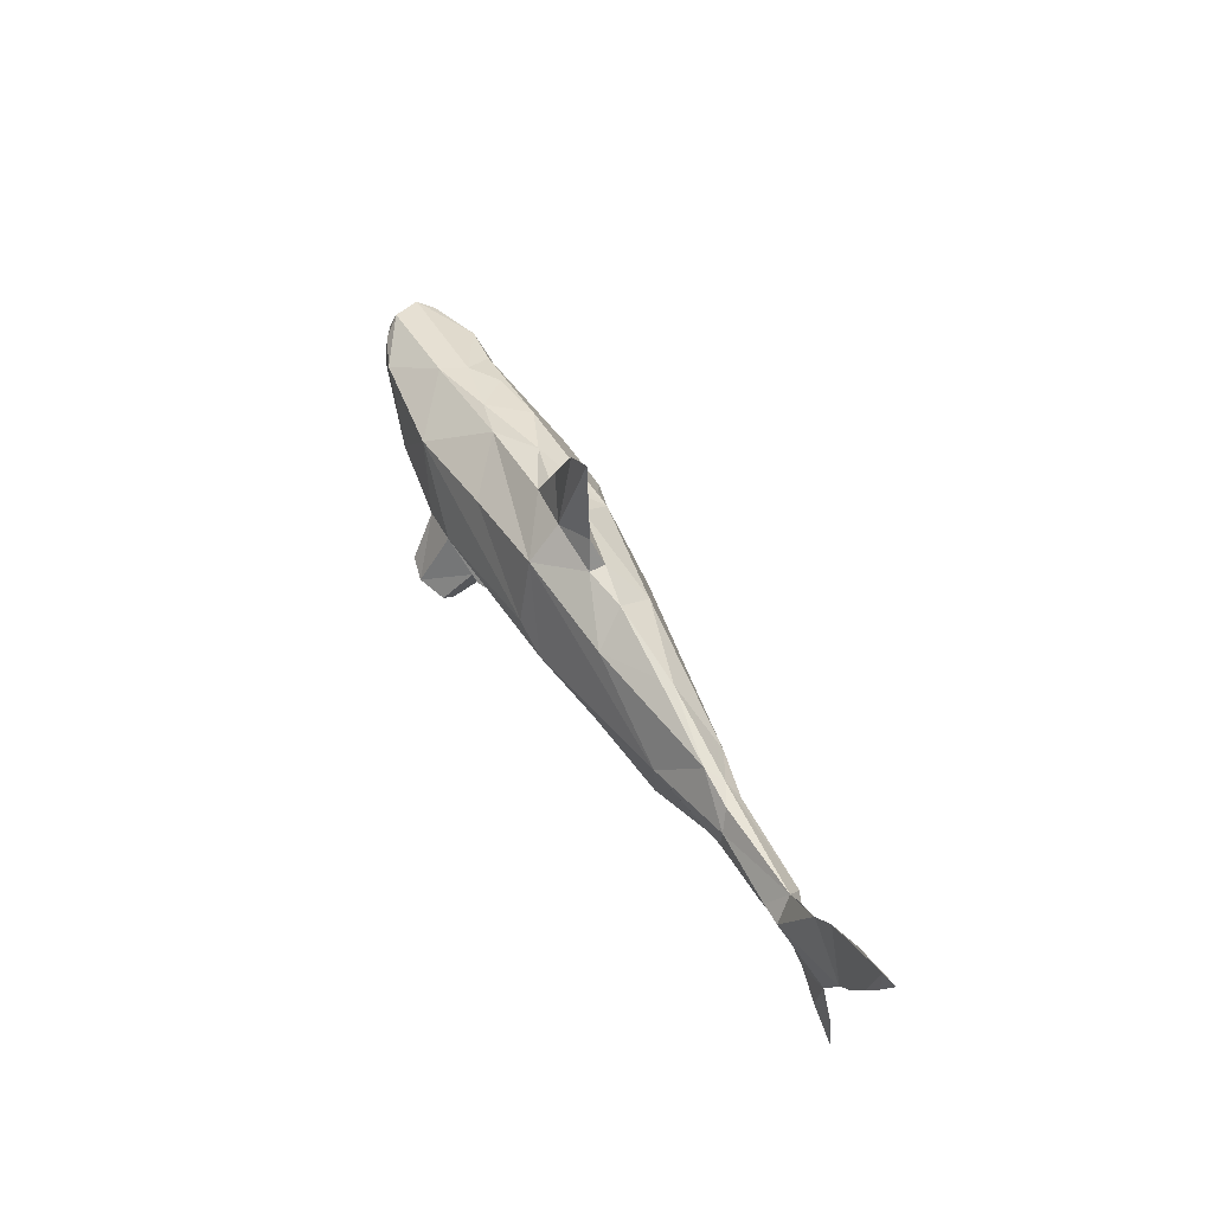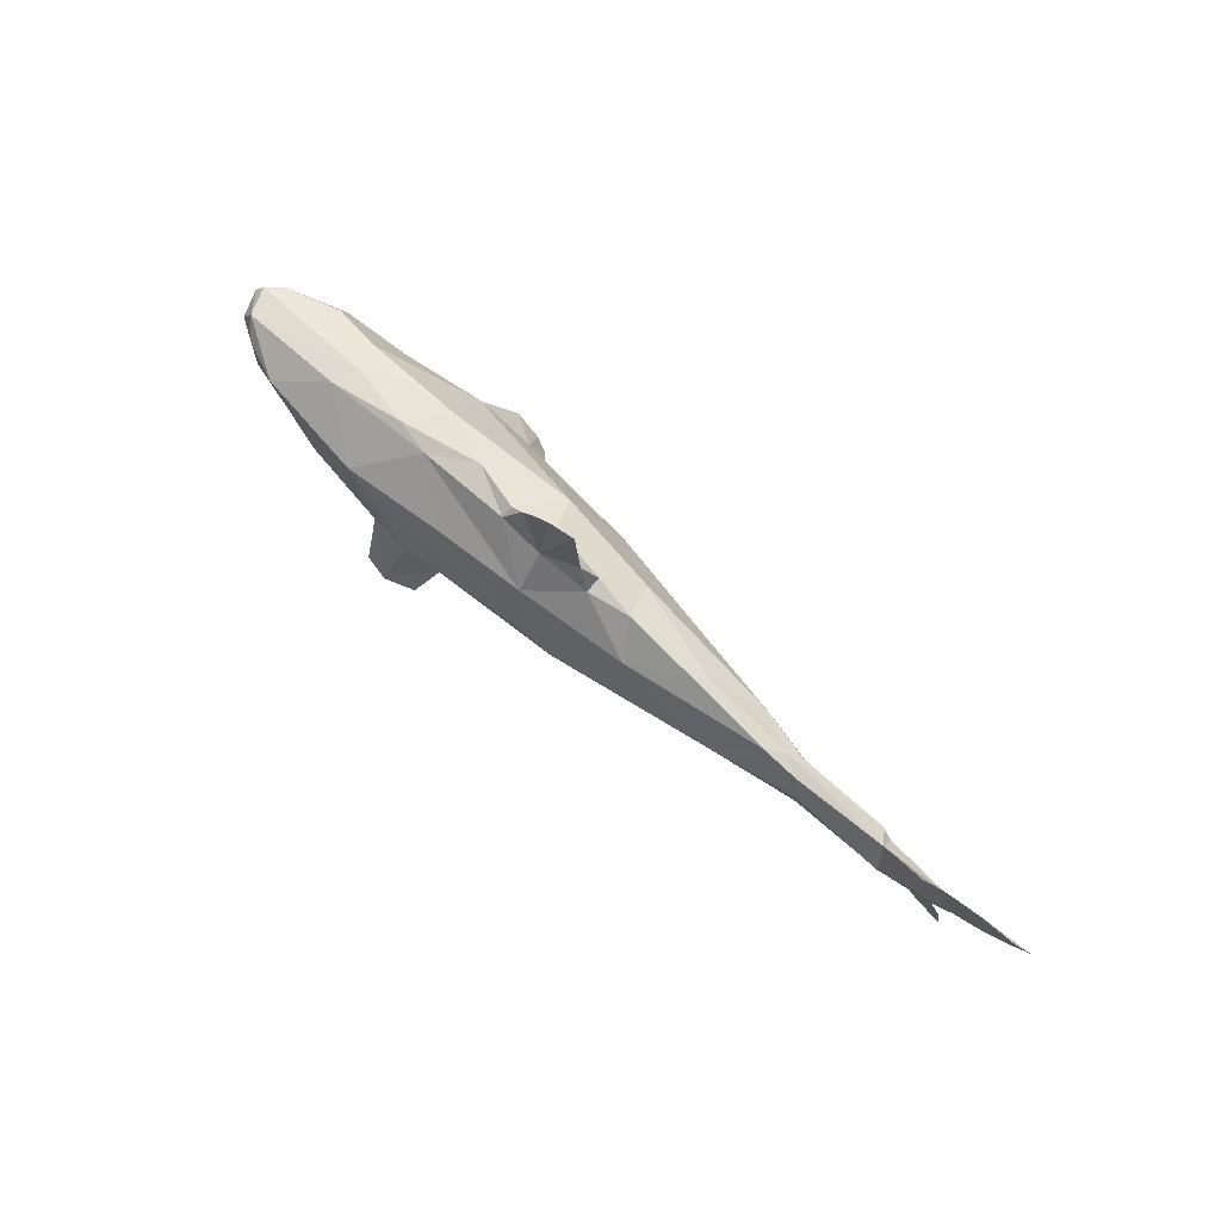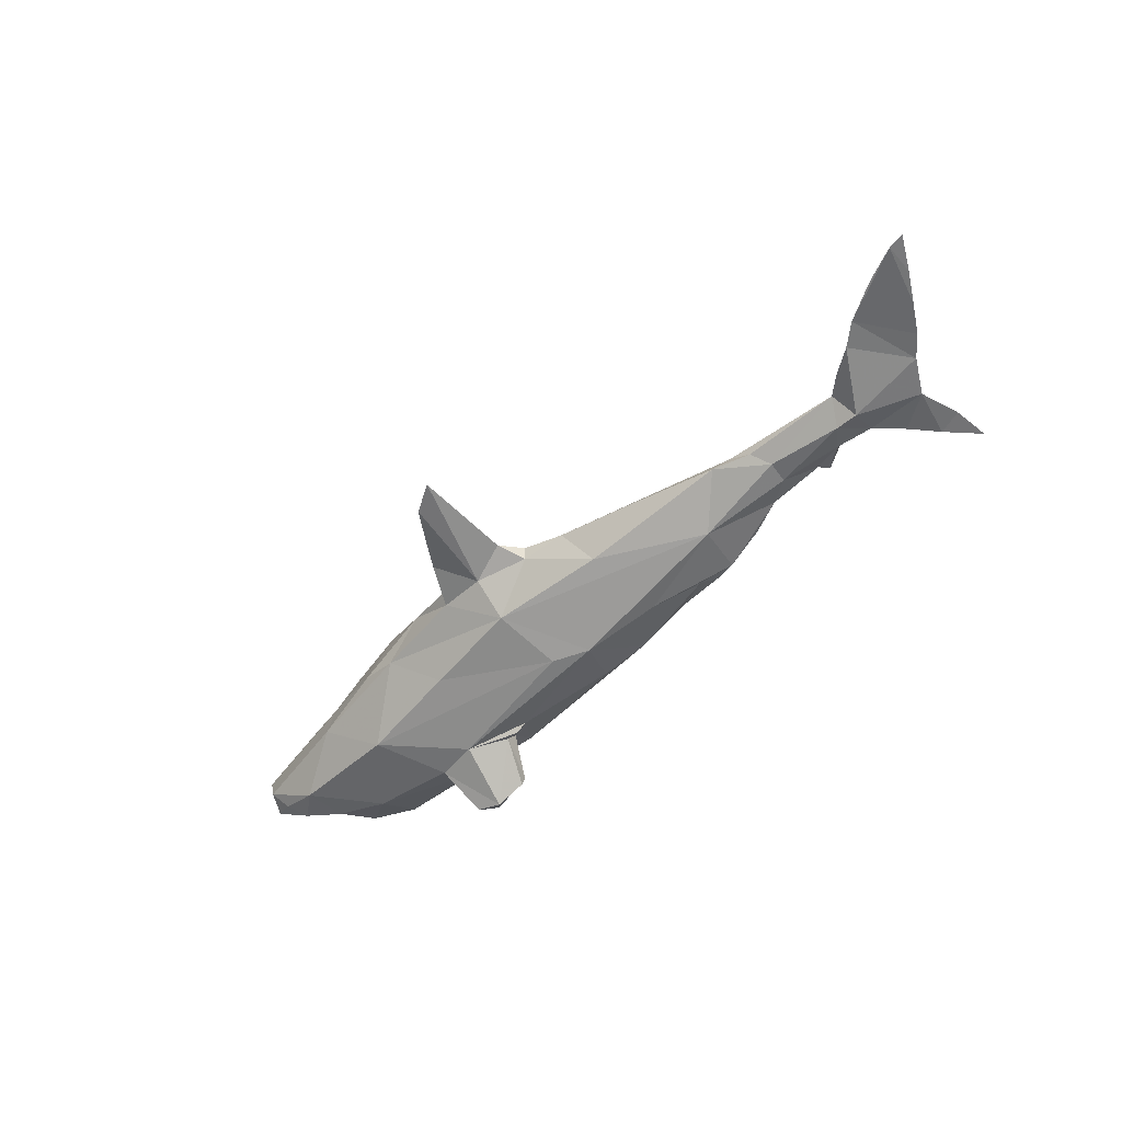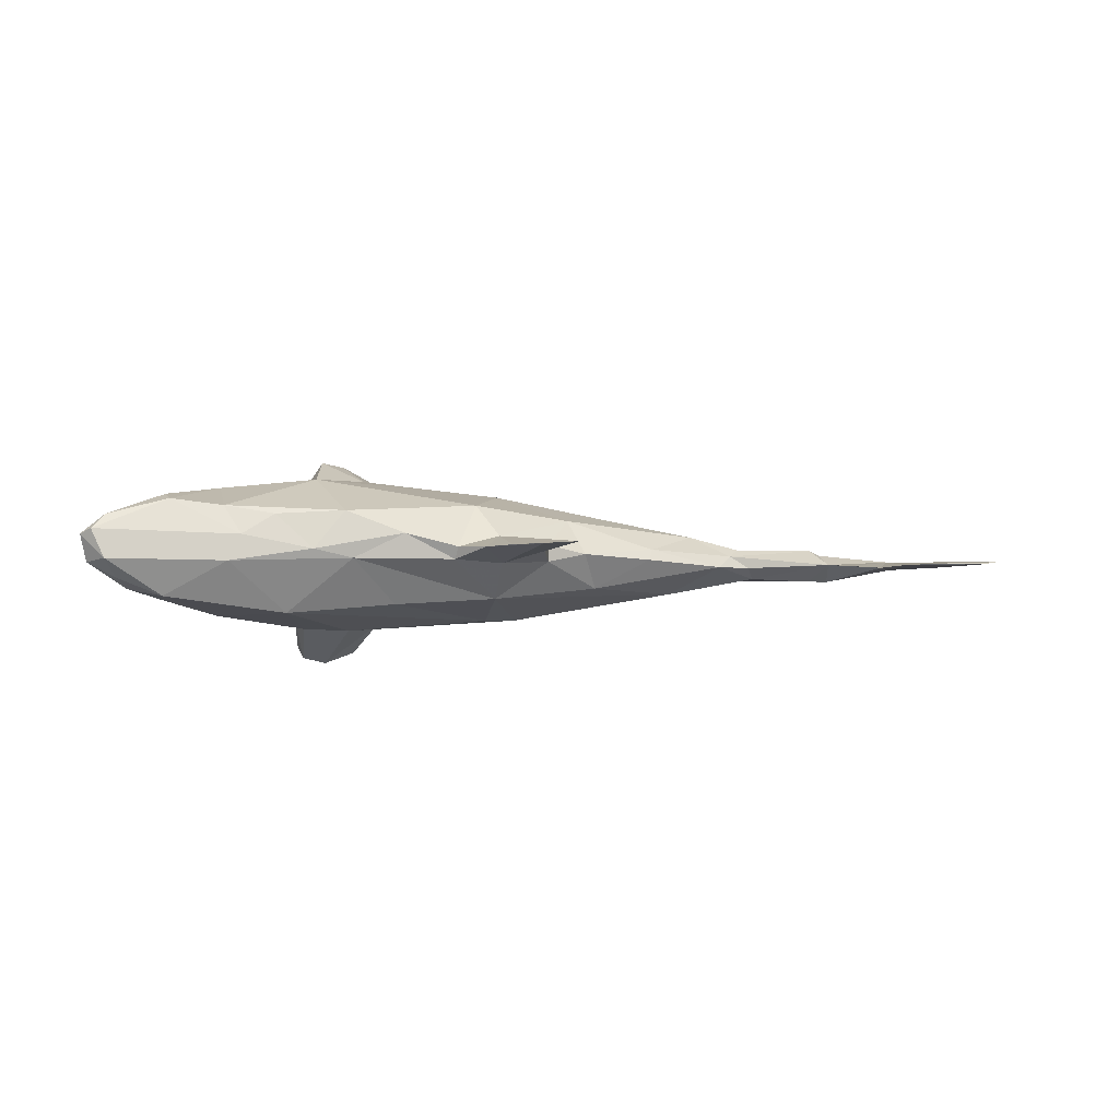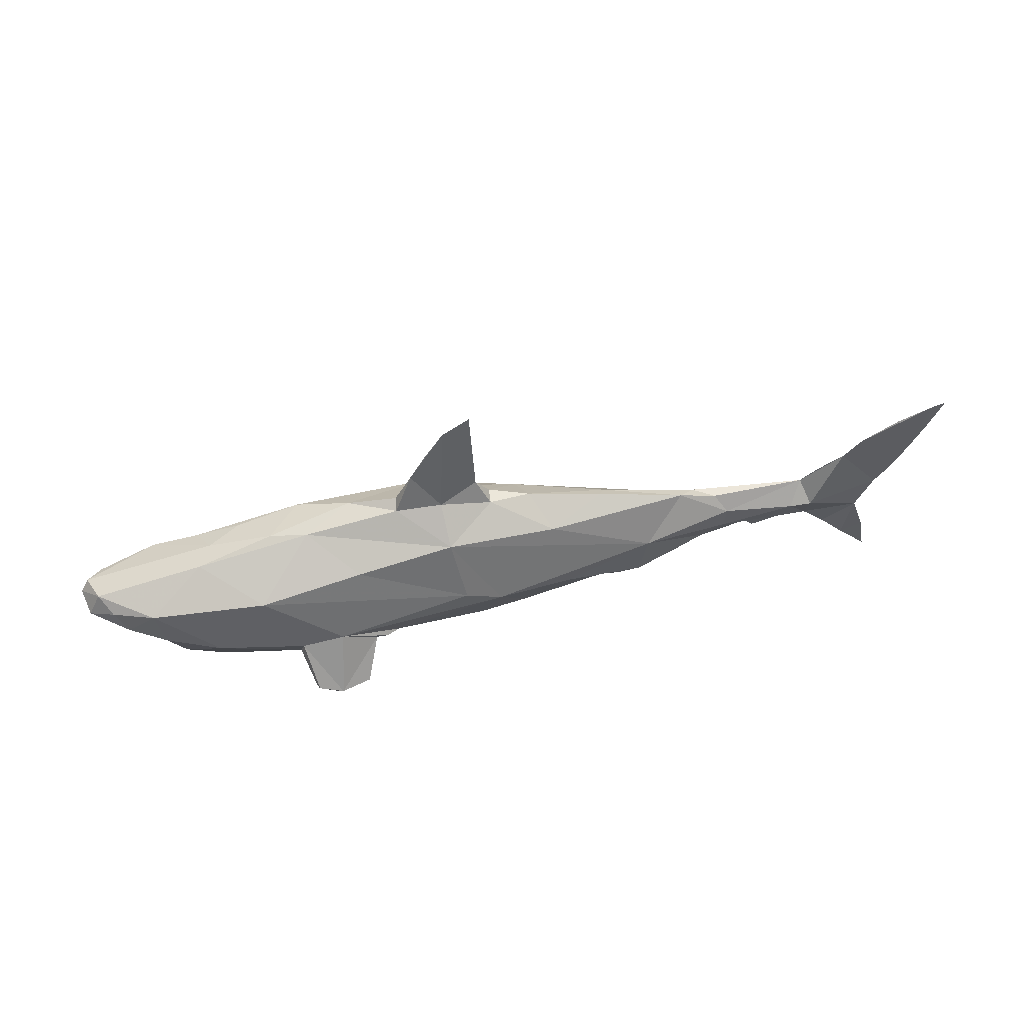
<metadata>
{"format":"obj","ext":"obj","renderer":"f3d","projection":"perspective","resolution":1024,"background":"white","views":[{"elev":55.5,"azim":-117.6,"up":"+Y"},{"elev":79.5,"azim":-138.1,"up":"+Y"},{"elev":-52.7,"azim":-140.5,"up":"+Z"},{"elev":-4.8,"azim":157.5,"up":"+Z"},{"elev":51.6,"azim":170.8,"up":"+Y"}]}
</metadata>
<code>
v 0.1681 0.2367 -0.01085
v 0.5437 0.09984 -0.1142
v -0.1083 -0.1927 0.06124
v 0.5615 0.09279 0.1139
v -1.418 -0.2029 0.000244
v -1.338 -0.1263 -0.003023
v -1.401 -0.1047 0.001189
v -1.362 0.003057 -0.003617
v -1.207 0.07766 -0.03975
v -1.273 -0.06381 0.000427
v -1.206 0.000907 -0.007683
v -1.053 -0.03942 0.000776
v -1.112 0.02009 -0.02619
v -1.029 -0.01769 0.001666
v -0.9501 0.03157 -0.04035
v -0.8881 -0.01511 -0.03348
v -0.9554 0.09111 -0.03916
v -0.8048 -0.05426 -0.04613
v -0.6961 -0.08522 -0.07193
v -0.6371 -0.09946 -0.06858
v -0.7133 0.04651 -0.08591
v -0.7237 -0.07805 -0.04881
v -0.5097 -0.1309 -0.04156
v -0.5995 -0.07527 -0.07919
v -0.4739 -0.03172 -0.1214
v -0.3509 -0.1444 -0.08743
v -0.2239 -0.1378 -0.1163
v -1.252 -0.03272 0.01089
v -1.186 0.07161 0.03695
v -1.155 0.07455 0.04911
v -1.112 -0.000687 0.007263
v -0.9633 0.03704 0.03908
v -0.864 -0.03713 0.03837
v -0.7606 0.08706 0.07326
v -0.7423 -0.06841 0.06163
v -0.7091 -0.06793 0.06402
v -0.6568 -0.05587 0.08382
v -0.5224 -0.07975 0.09449
v -0.5523 -0.119 0.05733
v -0.2806 -0.04191 0.1559
v -0.4847 0.04065 0.1224
v -0.3532 -0.1663 0.04587
v -0.198 -0.1451 0.1196
v -0.2108 -0.004032 0.1723
v -1.448 0.1557 9e-06
v -1.488 0.2346 -0.000467
v -1.528 0.3156 0.001748
v -1.569 0.4052 0.00553
v -1.528 0.4005 -0.001674
v -1.408 0.09901 -0.000591
v -1.44 0.3527 0.001764
v -1.343 0.289 -0.001166
v -1.292 0.2394 -0.007478
v -1.225 0.184 3e-06
v -1.18 0.1374 0.00499
v -1.148 0.07633 -0.04001
v -0.9207 0.1359 -0.01217
v -0.8181 0.1607 -0.01395
v -0.4307 0.1718 -0.08506
v -0.58 0.2032 -0.004419
v -0.3747 0.2366 0.001988
v -1.368 0.1484 0.01776
v -0.8611 0.1379 0.01907
v -0.9009 0.1062 0.04059
v -0.5988 0.181 0.02606
v -0.3488 0.1714 0.09572
v -0.2675 -0.01099 -0.1661
v 0.1433 -0.2277 -0.04062
v 0.03347 -0.1032 -0.1639
v -0.1689 0.02399 -0.1703
v 0.1957 -0.05348 -0.2016
v 0.135 -0.2104 -0.2546
v 0.2151 -0.2084 -0.2841
v 0.06698 -0.1063 -0.18
v 0.09913 -0.1063 -0.1809
v 0.1338 -0.2209 -0.2241
v 0.1134 -0.2181 -0.07488
v 0.09734 -0.1349 -0.1439
v 0.2809 -0.1969 -0.2711
v 0.2881 -0.2283 -0.2401
v 0.2654 -0.1522 -0.1612
v 0.2363 -0.2329 -0.2628
v 0.3211 -0.1377 -0.1694
v 0.3106 -0.08005 -0.1973
v 0.4049 0.09689 -0.1654
v 0.5468 -0.07937 -0.1671
v 0.5379 -0.199 -0.1019
v 0.6494 -0.1509 -0.1054
v 0.6881 -0.1717 -0.04838
v 0.7256 -0.1738 -0.001873
v 0.6307 -0.1038 -0.06352
v 0.7166 0.05193 -0.1266
v 0.6314 -0.07745 -0.07261
v 0.6646 -0.128 -0.03878
v 0.7121 -0.1407 -0.02034
v 0.675 -0.1301 -0.008075
v 0.694 -0.05817 -0.1305
v 0.7942 -0.01678 -0.1065
v 0.7127 -0.07934 -0.00911
v 0.8502 -0.05056 -0.000932
v 0.8998 -0.0012 -0.04197
v 0.8303 0.03152 -0.08161
v 0.8667 0.06472 -0.03524
v -0.1754 -0.2029 0.01291
v -0.008763 -0.03515 0.1901
v 0.1411 -0.2137 0.09215
v 0.08109 -0.1328 0.1562
v 0.06764 -0.1086 0.1829
v 0.1483 -0.08007 0.2077
v 0.5432 -0.2101 0.07446
v 0.1398 -0.2082 0.2273
v 0.2697 -0.1563 0.1888
v 0.2823 -0.1636 0.2034
v 0.3095 -0.1472 0.1665
v 0.3139 -0.08704 0.1919
v 0.5748 0.1068 0.1066
v 0.5439 -0.07151 0.1717
v 0.5869 -0.1724 0.1162
v 0.6524 -0.1819 0.05242
v 0.6438 -0.08228 0.1405
v 0.6312 -0.1037 0.1036
v 0.6301 -0.07101 0.0734
v 0.7051 0.01513 0.1399
v 0.7057 0.067 0.123
v 0.6636 -0.1264 0.04674
v 0.636 -0.1189 0.07036
v 0.6264 -0.1259 0.04484
v 0.6593 -0.1309 0.01977
v 0.622 -0.1054 0.07957
v 0.6746 -0.1291 0.01606
v 0.6895 -0.06913 0.03736
v 0.7564 -0.04573 0.1131
v 0.8613 0.03801 0.07952
v 0.8988 0.04875 0.0406
v 0.9204 0.01658 0.02847
v -0.1325 0.1968 -0.1218
v -0.2612 0.2519 -0.02314
v -0.2227 0.3209 -0.000636
v 0.005659 0.2693 -0.02628
v -0.1201 0.2817 -0.03411
v 0.003046 0.2876 0.005111
v -0.04119 0.3753 -0.001108
v -0.2086 0.5875 0.000511
v -0.08348 0.4527 -0.000364
v -0.1345 0.5392 -0.002693
v 0.1286 0.1476 -0.1394
v 0.3636 0.2022 -0.005231
v 0.2622 0.2143 -0.02706
v 0.5706 0.1454 -0.03786
v -0.0746 0.2056 0.1227
v -0.2629 0.2552 0.02002
v -0.112 0.2818 0.0371
v 0.2801 0.201 0.09635
v 0.3009 -0.008318 0.1988
v 0.135 0.2507 0.03873
v 0.4526 0.155 0.08547
v 0.5379 0.1481 0.03047
v 0.1335 -0.2015 0.2428
v 0.1713 -0.1925 0.2581
v 0.2282 -0.2236 0.2383
v 0.2342 -0.229 0.2437
v 0.2429 -0.1593 0.2649
v 0.2356 0.22 -0.02698
v 0.2452 0.2135 -0.03113
v 0.2551 0.2108 -0.03298
v 0.2699 0.2079 -0.03458
v 0.4839 0.12 -0.1046
v 0.635 0.1042 -0.07699
v 0.7259 0.1031 -0.03649
v 0.6237 0.1263 0.01332
v 0.6181 0.126 0.03272
v 0.5731 0.1311 0.04987
v 0.5852 0.1037 0.1079
v 0.5732 0.09754 0.11
v 0.5607 0.1009 0.1114
v 0.5339 0.1199 0.1052
v 0.3639 0.1787 0.09106
v 0.3102 0.2014 0.05975
v 0.2252 0.2316 0.02138
v 0.1942 0.2338 0.008112
v 0.08238 0.2529 -0.02651
v -0.03867 0.246 -0.05694
v -0.1238 0.256 -0.06061
v -0.2361 0.2411 -0.04236
v -0.395 0.1887 -0.07201
v -0.4245 0.179 -0.07536
v -0.46 0.178 -0.06927
v -0.5946 0.1671 -0.05499
v -0.8025 0.1437 -0.02466
v -0.9262 0.1059 -0.0338
v -0.9498 0.09834 -0.0348
v -0.9897 0.09817 -0.03242
v -1.006 0.08723 -0.03938
v -1.035 0.05083 -0.0402
v -1.007 0.02757 -0.03542
v -0.9717 0.01816 -0.02892
v -0.937 -0.016 -0.02131
v -0.8834 -0.0194 -0.01949
v -0.8258 -0.04441 -0.04295
v -0.7974 -0.05638 -0.04789
v -0.7133 -0.08077 -0.05756
v -0.6821 -0.08832 -0.0583
v -0.6007 -0.1078 -0.01459
v -0.5373 -0.1232 0.02251
v -0.3543 -0.166 0.04593
v -0.353 -0.1662 0.04599
v -0.3512 -0.1665 0.04606
v 0.4151 -0.03803 0.1861
v 0.3101 -0.06416 0.1939
v 0.2966 -0.1291 0.1982
v 0.2945 -0.1562 0.1868
v 0.2881 -0.1521 0.1785
v 0.2213 -0.1416 0.1626
v 0.1247 -0.1916 0.1097
v 0.05123 -0.1955 0.09942
v -0.07192 -0.1933 0.07221
v 0.5333 0.07838 -0.1494
v 0.4758 0.008861 -0.1663
v 0.3363 -0.07997 -0.194
v 0.3129 -0.09268 -0.1912
v 0.2871 -0.1724 -0.2556
v 0.274 -0.1981 -0.2725
v 0.2553 -0.2175 -0.2664
v 0.2433 -0.2323 -0.2597
v 0.2399 -0.223 -0.2504
v 0.2046 -0.1839 -0.1903
v 0.2078 -0.1462 -0.1553
v 0.1829 -0.1879 -0.1144
v 0.1547 -0.2162 -0.07751
v 0.1184 -0.2197 -0.06914
v -0.06925 -0.2111 -0.004918
v -0.04636 -0.2073 0.04521
f 1 163 181
f 35 33 22
f 229 230 77
f 149 167 166
f 101 103 135
f 91 97 93
f 83 79 221
f 92 86 218
f 114 115 210
f 55 54 62
f 85 218 219
f 136 164 165
f 180 148 163
f 85 167 2
f 109 105 108
f 193 192 17
f 19 20 202
f 26 27 77
f 146 165 166
f 124 123 133
f 166 167 85
f 7 6 5
f 21 17 190
f 127 125 126
f 206 205 42
f 149 168 2
f 114 213 214
f 34 65 63
f 223 224 82
f 165 164 148
f 152 138 151
f 166 165 148
f 164 163 148
f 149 147 157
f 203 202 20
f 86 83 220
f 217 218 85
f 91 88 97
f 117 115 118
f 224 225 82
f 219 220 84
f 222 221 79
f 61 66 151
f 220 221 84
f 172 173 124
f 196 195 15
f 73 84 221
f 131 125 130
f 81 225 224
f 226 225 81
f 73 222 223
f 112 212 211
f 87 229 228
f 76 82 225
f 227 226 81
f 78 76 226
f 78 227 228
f 231 232 104
f 174 173 116
f 228 229 77
f 81 83 87
f 104 77 230
f 223 222 79
f 207 206 42
f 48 46 62
f 106 216 3
f 83 80 79
f 141 142 152
f 195 194 15
f 55 30 63
f 150 152 66
f 68 106 232
f 84 73 71
f 40 105 44
f 144 143 152
f 231 230 68
f 219 218 86
f 87 68 230
f 201 200 19
f 228 227 81
f 19 200 199
f 80 224 223
f 49 51 52
f 60 58 65
f 92 217 2
f 23 42 205
f 23 204 203
f 204 205 39
f 90 96 130
f 121 126 129
f 199 198 16
f 15 17 21
f 198 197 16
f 214 215 106
f 16 197 196
f 94 96 95
f 15 194 193
f 192 191 17
f 191 190 17
f 21 189 188
f 188 187 59
f 187 186 59
f 46 47 49
f 186 185 59
f 136 59 185
f 77 69 78
f 184 183 136
f 122 125 131
f 183 182 136
f 159 111 160
f 124 134 171
f 25 67 26
f 181 182 139
f 150 155 141
f 139 182 183
f 140 183 184
f 31 13 12
f 96 94 99
f 184 185 137
f 57 58 190
f 61 137 185
f 169 168 149
f 61 186 187
f 16 21 19
f 115 114 118
f 119 127 126
f 60 187 188
f 188 189 58
f 189 190 58
f 55 57 191
f 55 192 193
f 193 194 56
f 13 56 194
f 147 178 177
f 159 158 111
f 14 13 195
f 65 66 61
f 196 197 14
f 215 216 106
f 33 14 197
f 33 198 199
f 199 200 18
f 207 3 216
f 22 18 200
f 70 67 136
f 201 202 22
f 39 22 202
f 154 153 150
f 203 204 39
f 43 39 205
f 107 213 212
f 116 175 4
f 157 116 173
f 172 171 157
f 209 210 115
f 171 170 157
f 6 8 10
f 32 33 34
f 64 30 32
f 149 157 170
f 92 168 169
f 169 170 103
f 134 103 170
f 117 124 173
f 31 12 30
f 141 152 150
f 117 174 4
f 147 148 180
f 179 178 147
f 33 37 34
f 156 177 176
f 74 71 75
f 49 47 48
f 176 175 116
f 179 180 155
f 53 50 52
f 154 208 4
f 154 175 176
f 176 177 153
f 177 178 153
f 62 53 52
f 155 153 178
f 43 215 214
f 24 23 20
f 214 213 107
f 75 76 78
f 211 210 113
f 113 154 162
f 154 113 210
f 209 208 154
f 117 208 209
f 31 30 11
f 211 212 114
f 212 213 114
f 5 6 28
f 6 7 8
f 7 5 28
f 8 7 28
f 29 55 62
f 56 13 11
f 77 27 69
f 13 31 11
f 12 13 14
f 9 11 8
f 154 109 162
f 11 9 56
f 26 104 23
f 145 142 140
f 8 11 10
f 9 8 50
f 11 29 28
f 63 64 34
f 15 21 16
f 20 19 24
f 59 136 21
f 18 22 33
f 19 21 25
f 75 72 76
f 23 24 26
f 146 85 70
f 143 145 140
f 19 25 24
f 87 83 86
f 24 25 26
f 25 21 67
f 133 132 135
f 67 21 136
f 36 35 22
f 26 67 27
f 27 67 69
f 56 9 55
f 118 120 117
f 28 6 10
f 29 11 30
f 28 29 62
f 11 28 10
f 97 99 93
f 30 12 14
f 37 33 35
f 78 69 74
f 37 35 36
f 37 36 22
f 100 101 135
f 41 37 40
f 37 41 34
f 117 120 123
f 40 37 38
f 138 137 151
f 41 40 44
f 40 38 43
f 43 38 39
f 40 43 107
f 33 32 14
f 75 73 72
f 14 32 30
f 103 102 92
f 51 49 48
f 97 98 100
f 52 51 48
f 49 52 46
f 55 9 53
f 53 54 55
f 54 53 62
f 84 71 85
f 58 57 63
f 137 61 151
f 52 48 62
f 46 48 47
f 147 156 157
f 62 46 45
f 55 29 30
f 64 63 30
f 55 63 57
f 154 105 109
f 66 65 34
f 121 120 118
f 122 129 126
f 66 34 41
f 65 61 60
f 26 77 104
f 73 82 76
f 81 80 83
f 69 71 74
f 71 69 67
f 71 73 75
f 74 75 78
f 72 73 76
f 67 70 71
f 71 70 85
f 125 128 130
f 119 126 118
f 88 91 94
f 94 91 93
f 39 38 37
f 88 94 89
f 88 89 87
f 44 105 150
f 89 94 95
f 97 92 98
f 99 94 93
f 92 97 86
f 98 92 102
f 101 100 98
f 101 98 102
f 109 158 159
f 102 103 101
f 109 108 158
f 100 99 97
f 41 44 66
f 99 100 132
f 86 97 88
f 105 40 107
f 105 107 108
f 105 154 150
f 110 106 68
f 106 110 114
f 110 68 87
f 108 107 158
f 44 150 66
f 132 122 131
f 120 121 129
f 121 118 126
f 124 117 123
f 110 118 114
f 118 110 119
f 90 125 119
f 125 90 128
f 37 22 39
f 119 125 127
f 90 119 110
f 128 90 130
f 122 132 120
f 120 132 123
f 122 120 129
f 123 132 133
f 100 135 132
f 134 133 135
f 133 134 124
f 134 135 103
f 99 132 131
f 112 113 160
f 137 138 140
f 140 138 143
f 139 142 141
f 142 139 140
f 139 141 155
f 113 162 161
f 136 146 70
f 8 62 50
f 145 144 142
f 144 145 143
f 142 144 152
f 138 152 143
f 152 151 66
f 156 116 157
f 50 53 9
f 34 64 32
f 58 63 65
f 90 110 87
f 90 87 89
f 8 28 62
f 52 50 45
f 45 46 52
f 45 50 62
f 23 104 42
f 86 88 87
f 90 89 95
f 90 95 96
f 96 99 130
f 125 122 126
f 107 112 111
f 161 162 160
f 113 161 160
f 99 131 130
f 155 150 153
f 107 111 158
f 147 149 148
f 111 112 160
f 162 109 159
f 159 160 162
f 166 148 149
f 221 220 83
f 136 163 164
f 136 181 163
f 136 182 181
f 218 217 92
f 210 211 114
f 219 84 85
f 165 146 136
f 163 1 180
f 2 217 85
f 202 201 19
f 166 85 146
f 190 189 21
f 2 167 149
f 214 106 114
f 220 219 86
f 221 222 73
f 224 80 81
f 223 82 73
f 211 113 112
f 228 81 87
f 225 226 76
f 226 227 78
f 228 77 78
f 230 231 104
f 207 232 3
f 42 104 232
f 207 42 232
f 3 232 106
f 232 231 68
f 230 229 87
f 199 16 19
f 223 79 80
f 2 168 92
f 205 204 23
f 203 20 23
f 196 15 16
f 193 17 15
f 188 59 21
f 185 184 136
f 139 155 181
f 181 180 1
f 181 155 180
f 171 172 124
f 183 140 139
f 184 137 140
f 190 191 57
f 185 186 61
f 187 60 61
f 188 58 60
f 191 192 55
f 193 56 55
f 194 195 13
f 177 156 147
f 195 196 14
f 197 198 33
f 199 18 33
f 200 201 22
f 202 203 39
f 205 206 43
f 212 112 107
f 216 215 43
f 207 43 206
f 207 216 43
f 4 174 116
f 173 172 157
f 170 169 149
f 169 103 92
f 170 171 134
f 173 174 117
f 4 208 117
f 180 179 147
f 176 116 156
f 4 175 154
f 176 153 154
f 178 179 155
f 214 107 43
f 210 209 154
f 209 115 117

</code>
